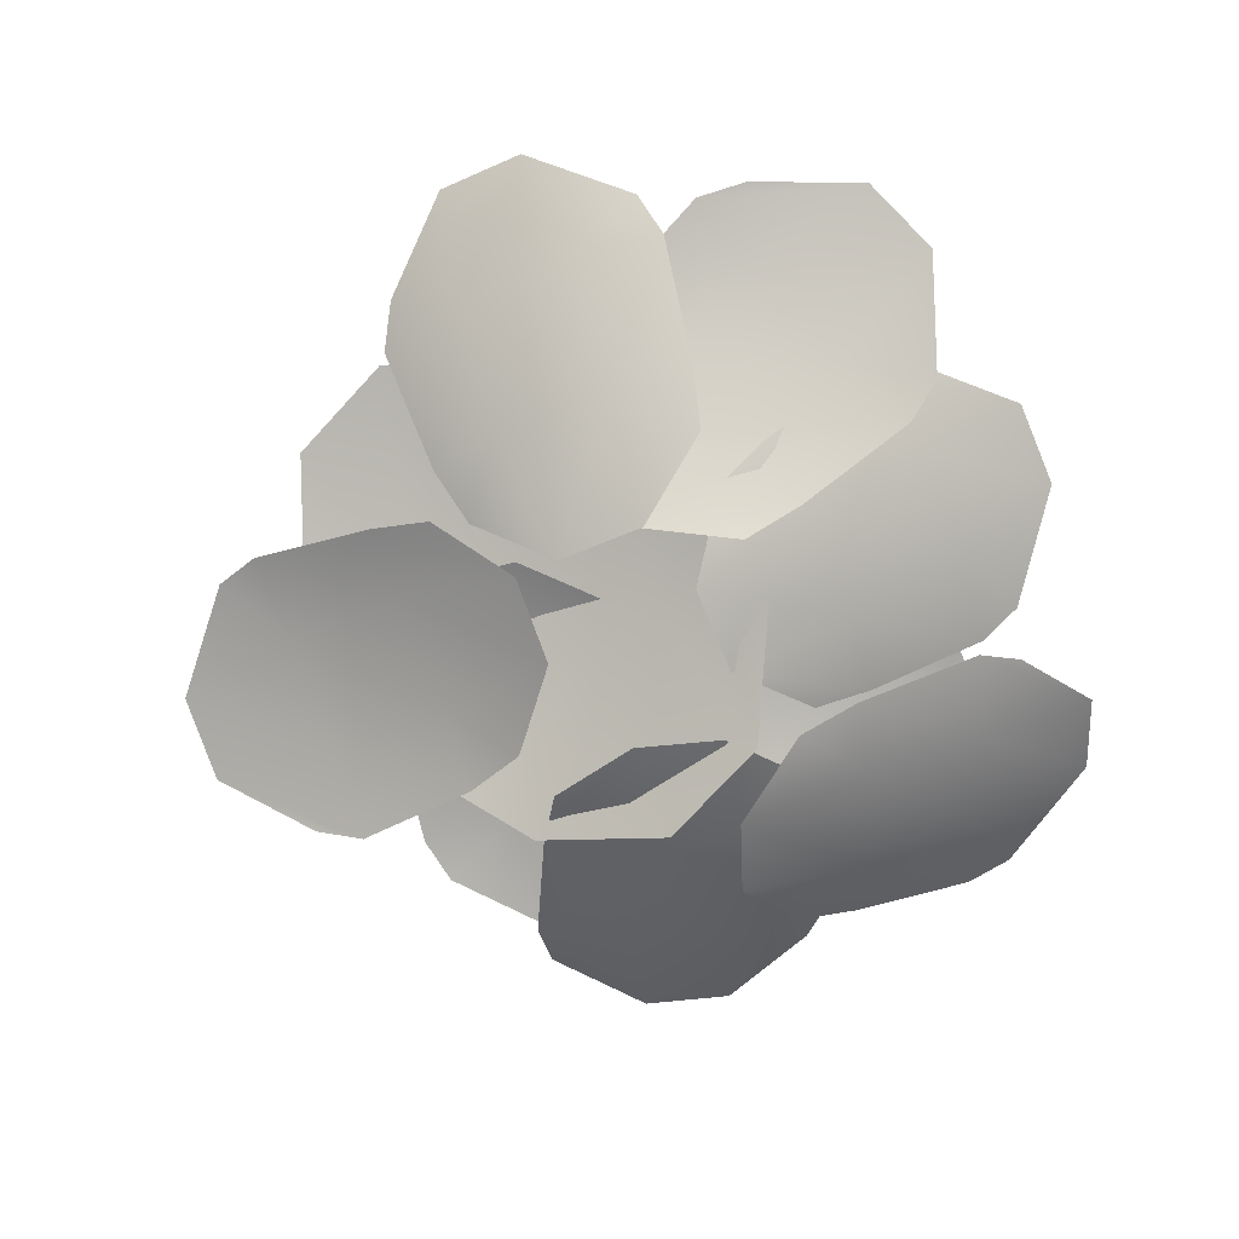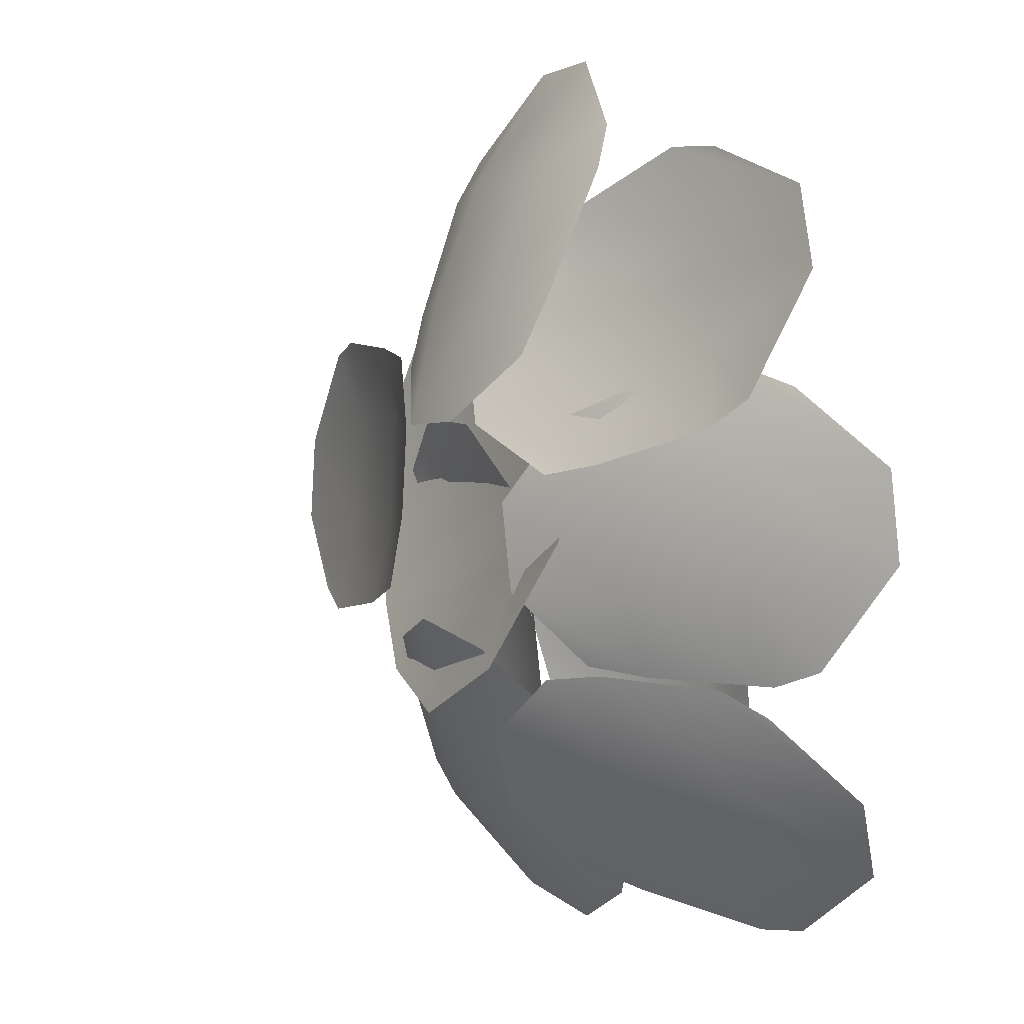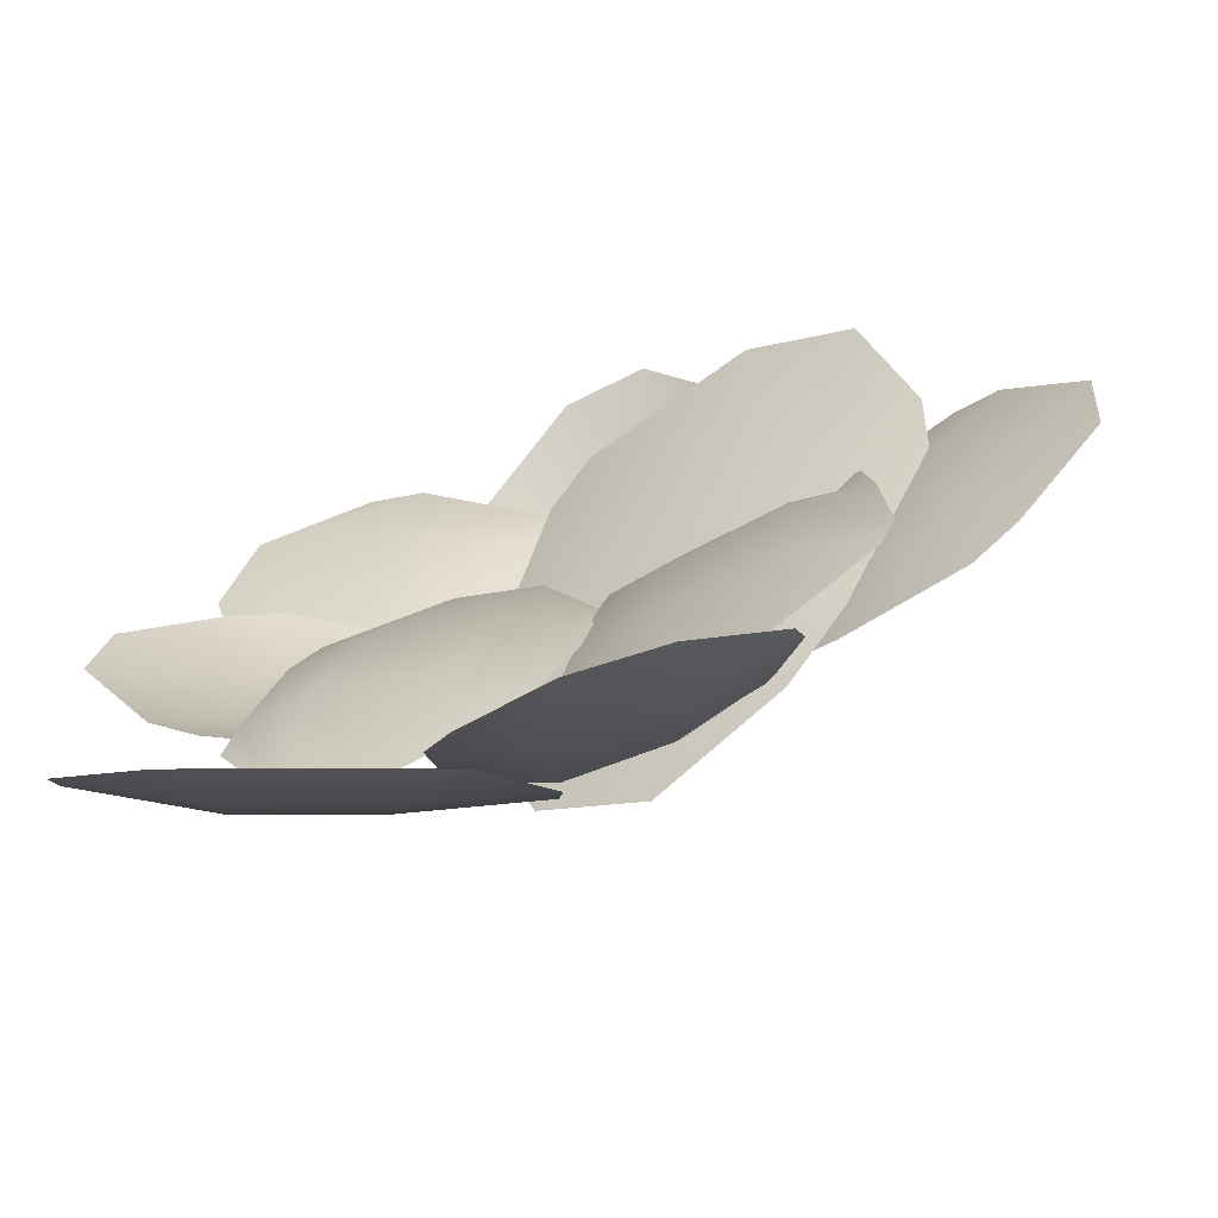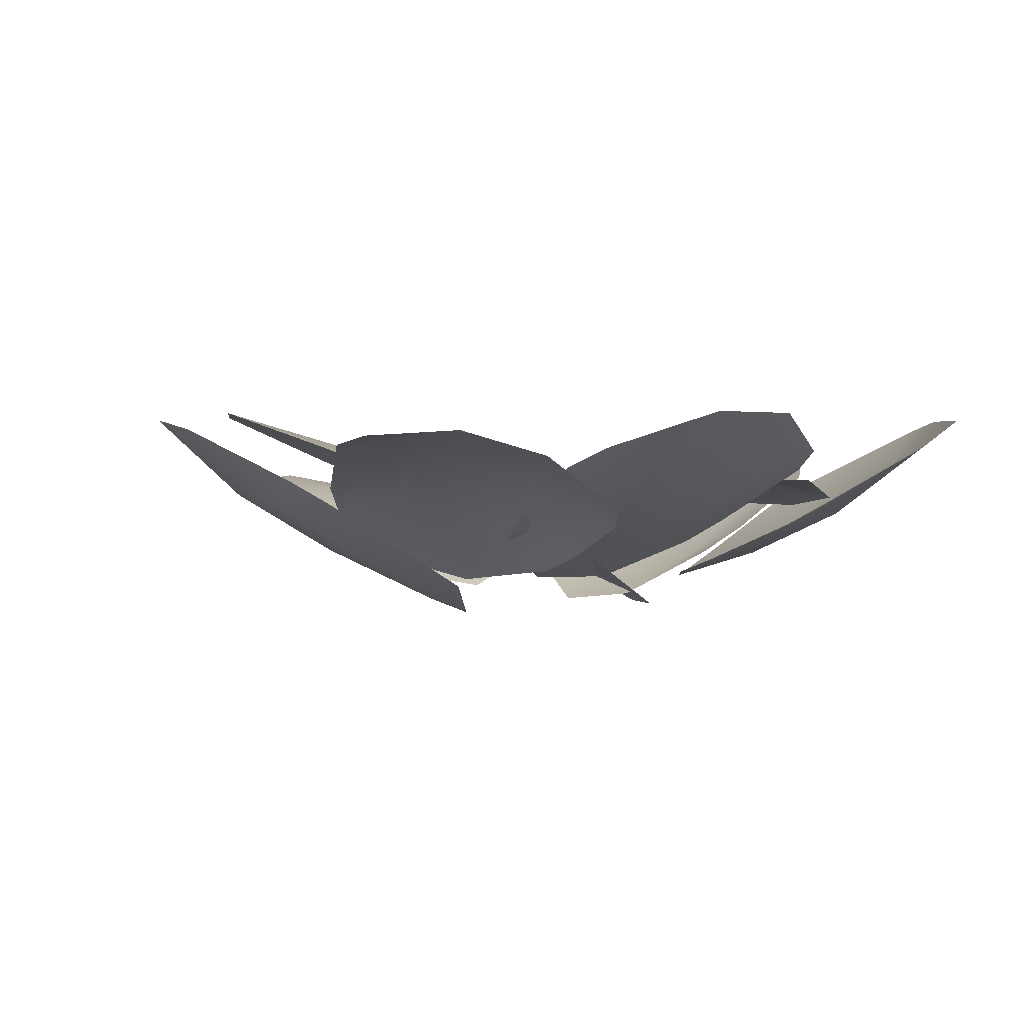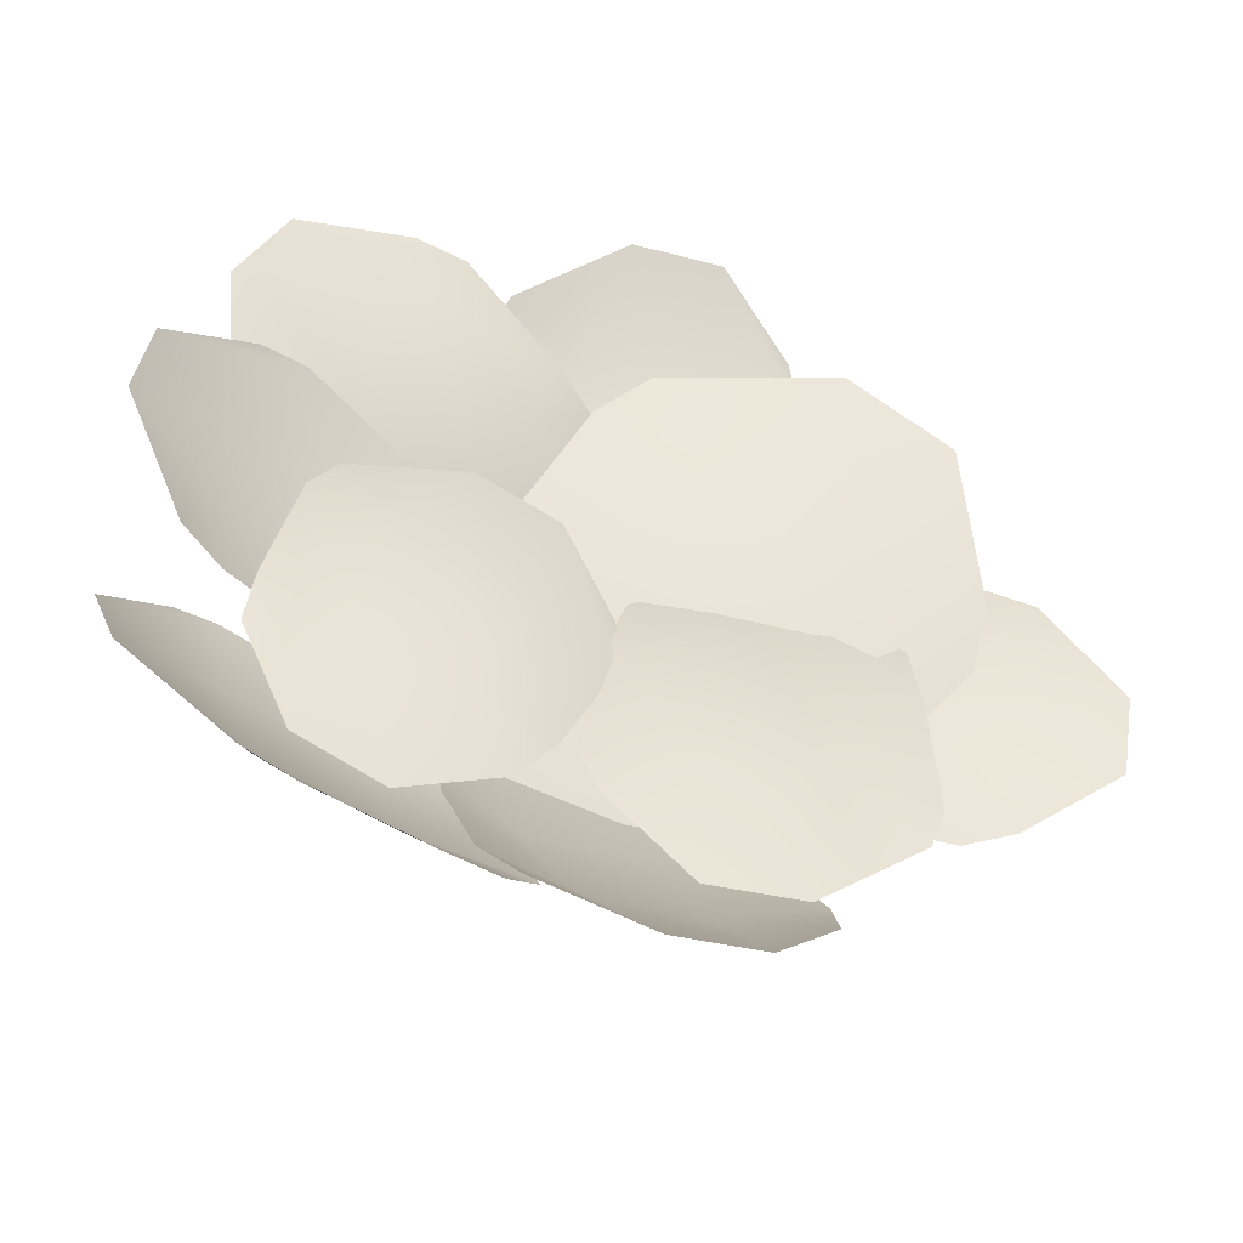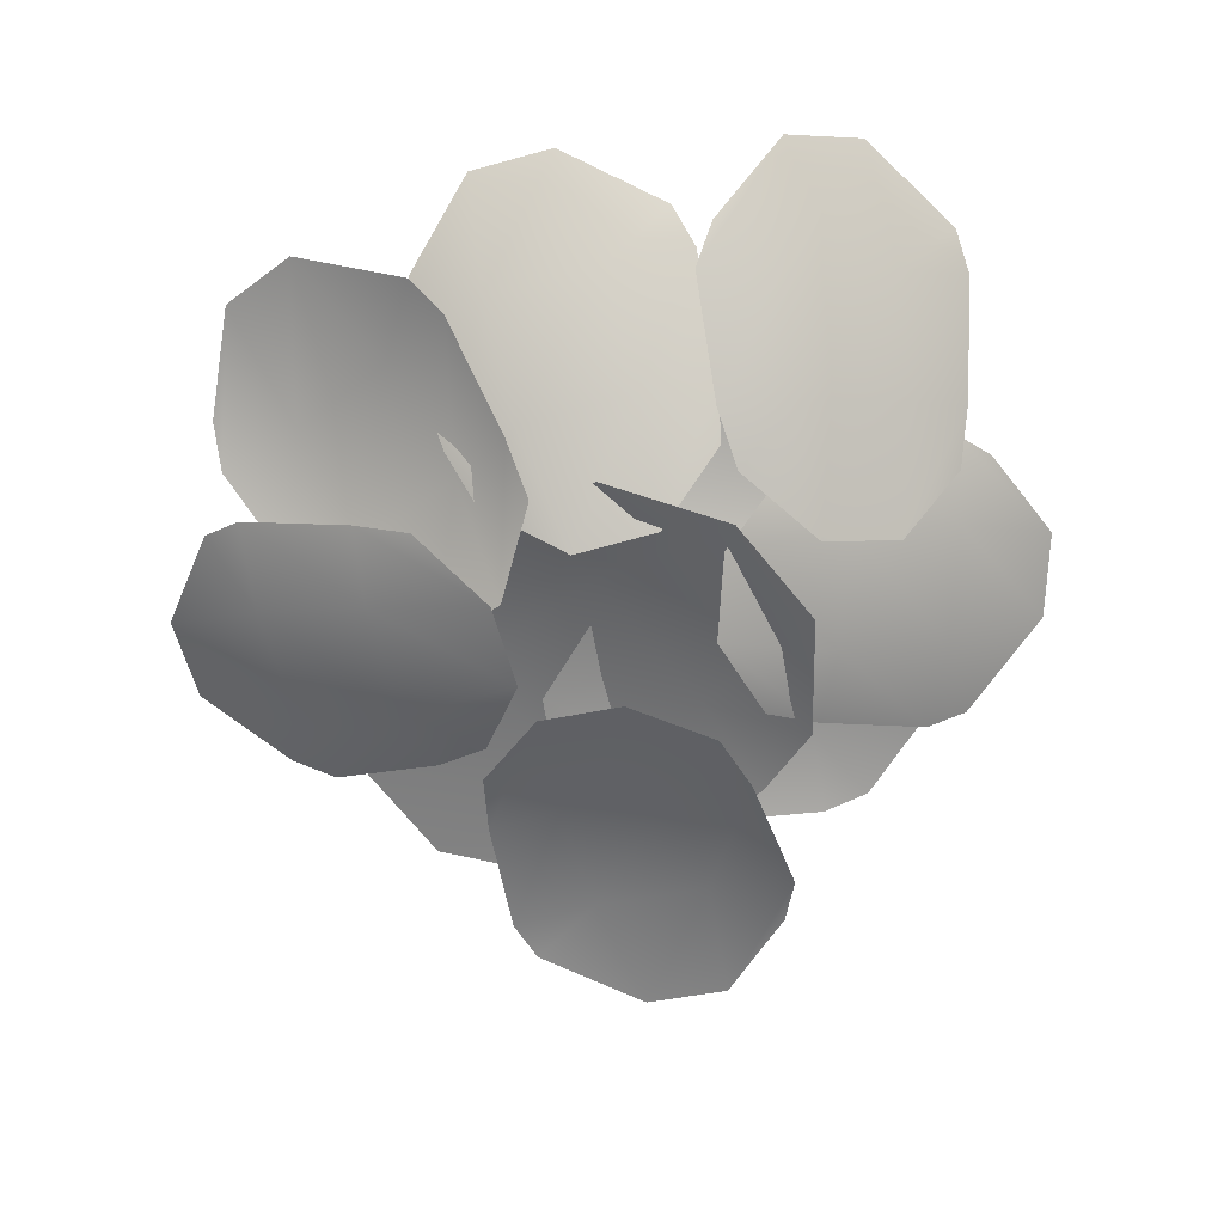
<metadata>
{"format":"obj","ext":"obj","renderer":"f3d","projection":"perspective","resolution":1024,"background":"white","views":[{"elev":-75.4,"azim":14.4,"up":"+Y"},{"elev":10.3,"azim":52.0,"up":"+Z"},{"elev":-72.4,"azim":-161.2,"up":"+Z"},{"elev":-1.2,"azim":50.3,"up":"+Y"},{"elev":-49.7,"azim":160.1,"up":"+Z"},{"elev":-73.9,"azim":96.6,"up":"+Y"}]}
</metadata>
<code>
g Salad_Lettuce
v -0.102 0.009083 0.1256
v -0.03946 -0.03608 0.09049
v -0.06619 0.00915 0.1865
v -0.1204 0.03504 0.168
v 0.02951 -0.007047 0.2026
v 0.03012 -0.04786 0.1022
v 0.09498 -0.00137 0.2043
v 0.0887 -0.02319 0.1577
v -0.0744 0.05821 0.2801
v -0.1388 0.08582 0.2599
v 0.0213 0.04201 0.2962
v 0.09698 0.04596 0.2997
v -0.06608 0.122 0.3688
v -0.1246 0.1007 0.2967
v 0.003502 0.1102 0.3805
v 0.08414 0.06536 0.3319
v 0.09325 0.01502 0.107
v 0.05542 -0.01608 0.03789
v 0.1538 0.01882 0.07077
v 0.1371 0.03509 0.1291
v 0.1682 0.01985 -0.02655
v 0.06593 -0.01532 -0.03287
v 0.1697 0.03746 -0.08987
v 0.122 0.01709 -0.08689
v 0.2498 0.061 0.0862
v 0.2316 0.07716 0.1549
v 0.2643 0.06204 -0.01112
v 0.2672 0.07976 -0.08482
v 0.3415 0.121 0.0882
v 0.2689 0.09263 0.1431
v 0.352 0.1217 0.01744
v 0.3005 0.09489 -0.06921
v 0.09921 0.007914 -0.1347
v 0.04892 -0.03217 -0.07957
v 0.04486 0.01183 -0.1797
v 0.1041 0.03274 -0.1813
v -0.05158 0.004109 -0.1618
v -0.0212 -0.03778 -0.06654
v -0.1129 0.0154 -0.1411
v -0.09292 -0.007473 -0.099
v 0.02461 0.0612 -0.2713
v 0.09413 0.08293 -0.2748
v -0.07182 0.05348 -0.2534
v -0.1435 0.06395 -0.2307
v -0.008149 0.1266 -0.3528
v 0.06951 0.09943 -0.3048
v -0.07827 0.121 -0.3398
v -0.1408 0.08258 -0.2657
v 0.06467 0.05749 -0.1789
v 0.1421 0.05327 -0.2129
v 0.09256 0.07781 -0.1161
v 0.03447 0.05514 -0.1354
v 0.1858 0.08503 -0.08545
v 0.2099 0.05852 -0.1906
v 0.2442 0.07138 -0.06626
v 0.2504 0.07187 -0.1178
v 0.05892 0.07518 -0.01563
v -0.009113 0.05174 -0.03815
v 0.1521 0.0824 0.01505
v 0.2205 0.06952 0.03751
v 0.03562 0.05518 0.09006
v -0.004588 0.05208 0.003744
v 0.1034 0.06043 0.1124
v 0.1987 0.06783 0.07067
v -0.111 -0.007313 -0.06015
v -0.06817 -0.02483 0.01078
v -0.163 0.02942 -0.02187
v -0.1572 0.005838 -0.08271
v -0.1738 0.04378 0.07487
v -0.076 -0.01438 0.08112
v -0.1815 0.03819 0.135
v -0.1325 0.02131 0.1326
v -0.2627 0.06139 -0.03845
v -0.2558 0.03628 -0.1096
v -0.2735 0.07576 0.05829
v -0.2824 0.0717 0.1287
v -0.3663 0.08097 -0.04453
v -0.2938 0.05043 -0.09827
v -0.3741 0.09141 0.02581
v -0.3173 0.08177 0.1127
v -0.1181 0.003178 -0.1341
v -0.01083 -0.04034 -0.1433
v -0.09435 0.04147 -0.04991
v -0.1704 0.02991 -0.09107
v 0.01887 0.03941 0.02345
v 0.07149 -0.04185 -0.08997
v 0.08436 0.02531 0.07408
v 0.1074 -0.0009401 0.01209
v -0.1676 0.09661 0.06291
v -0.2557 0.08527 0.01391
v -0.05439 0.09454 0.1363
v 0.02319 0.08022 0.1947
v -0.2343 0.1396 0.1908
v -0.2619 0.1049 0.06792
v -0.152 0.1381 0.2441
v -0.01497 0.1004 0.2279
v 0.004849 0.04405 0.2275
v -0.01217 0.002056 0.1559
v 0.06571 0.0625 0.2048
v 0.04137 0.06217 0.2614
v 0.1138 0.03551 0.1233
v 0.02279 -0.01757 0.09665
v 0.1496 0.001458 0.07805
v 0.1006 -0.009724 0.06512
v 0.1571 0.0918 0.2498
v 0.1276 0.09435 0.3152
v 0.2052 0.06481 0.1683
v 0.2461 0.02788 0.1144
v 0.2613 0.1013 0.292
v 0.1693 0.1001 0.3169
v 0.2962 0.08167 0.2327
v 0.2742 0.04125 0.1391
v 0.1055 -0.01101 -0.09701
v 0.04386 -0.01516 -0.155
v 0.1508 0.007041 -0.1482
v 0.1561 0.0003237 -0.08591
v 0.1325 0.04417 -0.2374
v 0.03055 0.01184 -0.2199
v 0.115 0.08391 -0.2868
v 0.06902 0.06297 -0.2748
v 0.2506 0.04241 -0.1531
v 0.2579 0.03173 -0.08136
v 0.2323 0.07954 -0.2424
v 0.2128 0.1232 -0.3013
v 0.3439 0.09916 -0.162
v 0.2907 0.05119 -0.09917
v 0.3306 0.1262 -0.2269
v 0.2508 0.1322 -0.2939
v -0.01308 0.05194 0.02573
v -0.07931 0.05075 0.07853
v -0.05746 0.07498 -0.02835
v 0.004638 0.05063 -0.02424
v -0.1544 0.09098 -0.03318
v -0.1498 0.06238 0.07501
v -0.2136 0.08664 -0.0352
v -0.2063 0.08382 0.0161
v -0.05108 0.0773 -0.1341
v 0.02136 0.05124 -0.1295
v -0.148 0.0933 -0.139
v -0.2175 0.09066 -0.1415
v -0.05427 0.06714 -0.2412
v 0.006296 0.05494 -0.1687
v -0.1248 0.07878 -0.2447
v -0.2052 0.08984 -0.1792
g Salad_Lettuce_0
f 3 2 1
f 4 3 1
f 3 5 2
f 5 6 2
f 5 7 6
f 7 8 6
f 9 3 4
f 10 9 4
f 11 5 3
f 9 11 3
f 12 7 5
f 11 12 5
f 13 9 10
f 14 13 10
f 15 11 9
f 13 15 9
f 16 12 11
f 15 16 11
f 19 18 17
f 20 19 17
f 19 21 18
f 21 22 18
f 21 23 22
f 23 24 22
f 25 19 20
f 26 25 20
f 27 21 19
f 25 27 19
f 28 23 21
f 27 28 21
f 29 25 26
f 30 29 26
f 31 27 25
f 29 31 25
f 32 28 27
f 31 32 27
f 35 34 33
f 36 35 33
f 35 37 34
f 37 38 34
f 37 39 38
f 39 40 38
f 41 35 36
f 42 41 36
f 43 37 35
f 41 43 35
f 44 39 37
f 43 44 37
f 45 41 42
f 46 45 42
f 47 43 41
f 45 47 41
f 48 44 43
f 47 48 43
f 51 50 49
f 52 51 49
f 51 53 50
f 53 54 50
f 53 55 54
f 55 56 54
f 57 51 52
f 58 57 52
f 59 53 51
f 57 59 51
f 60 55 53
f 59 60 53
f 61 57 58
f 62 61 58
f 63 59 57
f 61 63 57
f 64 60 59
f 63 64 59
f 67 66 65
f 68 67 65
f 67 69 66
f 69 70 66
f 69 71 70
f 71 72 70
f 73 67 68
f 74 73 68
f 75 69 67
f 73 75 67
f 76 71 69
f 75 76 69
f 77 73 74
f 78 77 74
f 79 75 73
f 77 79 73
f 80 76 75
f 79 80 75
f 83 82 81
f 84 83 81
f 83 85 82
f 85 86 82
f 85 87 86
f 87 88 86
f 89 83 84
f 90 89 84
f 91 85 83
f 89 91 83
f 92 87 85
f 91 92 85
f 93 89 90
f 94 93 90
f 95 91 89
f 93 95 89
f 96 92 91
f 95 96 91
f 99 98 97
f 100 99 97
f 99 101 98
f 101 102 98
f 101 103 102
f 103 104 102
f 105 99 100
f 106 105 100
f 107 101 99
f 105 107 99
f 108 103 101
f 107 108 101
f 109 105 106
f 110 109 106
f 111 107 105
f 109 111 105
f 112 108 107
f 111 112 107
f 115 114 113
f 116 115 113
f 115 117 114
f 117 118 114
f 117 119 118
f 119 120 118
f 121 115 116
f 122 121 116
f 123 117 115
f 121 123 115
f 124 119 117
f 123 124 117
f 125 121 122
f 126 125 122
f 127 123 121
f 125 127 121
f 128 124 123
f 127 128 123
f 131 130 129
f 132 131 129
f 131 133 130
f 133 134 130
f 133 135 134
f 135 136 134
f 137 131 132
f 138 137 132
f 139 133 131
f 137 139 131
f 140 135 133
f 139 140 133
f 141 137 138
f 142 141 138
f 143 139 137
f 141 143 137
f 144 140 139
f 143 144 139

</code>
